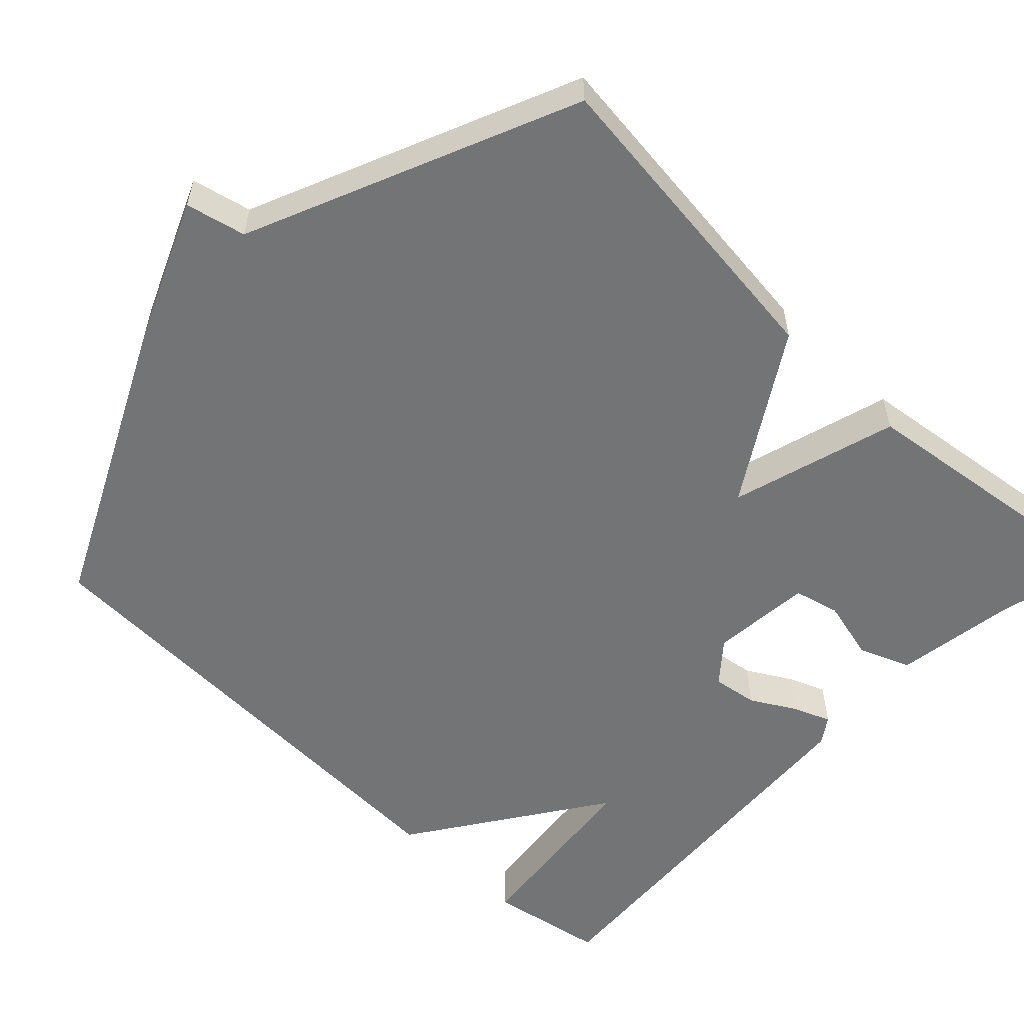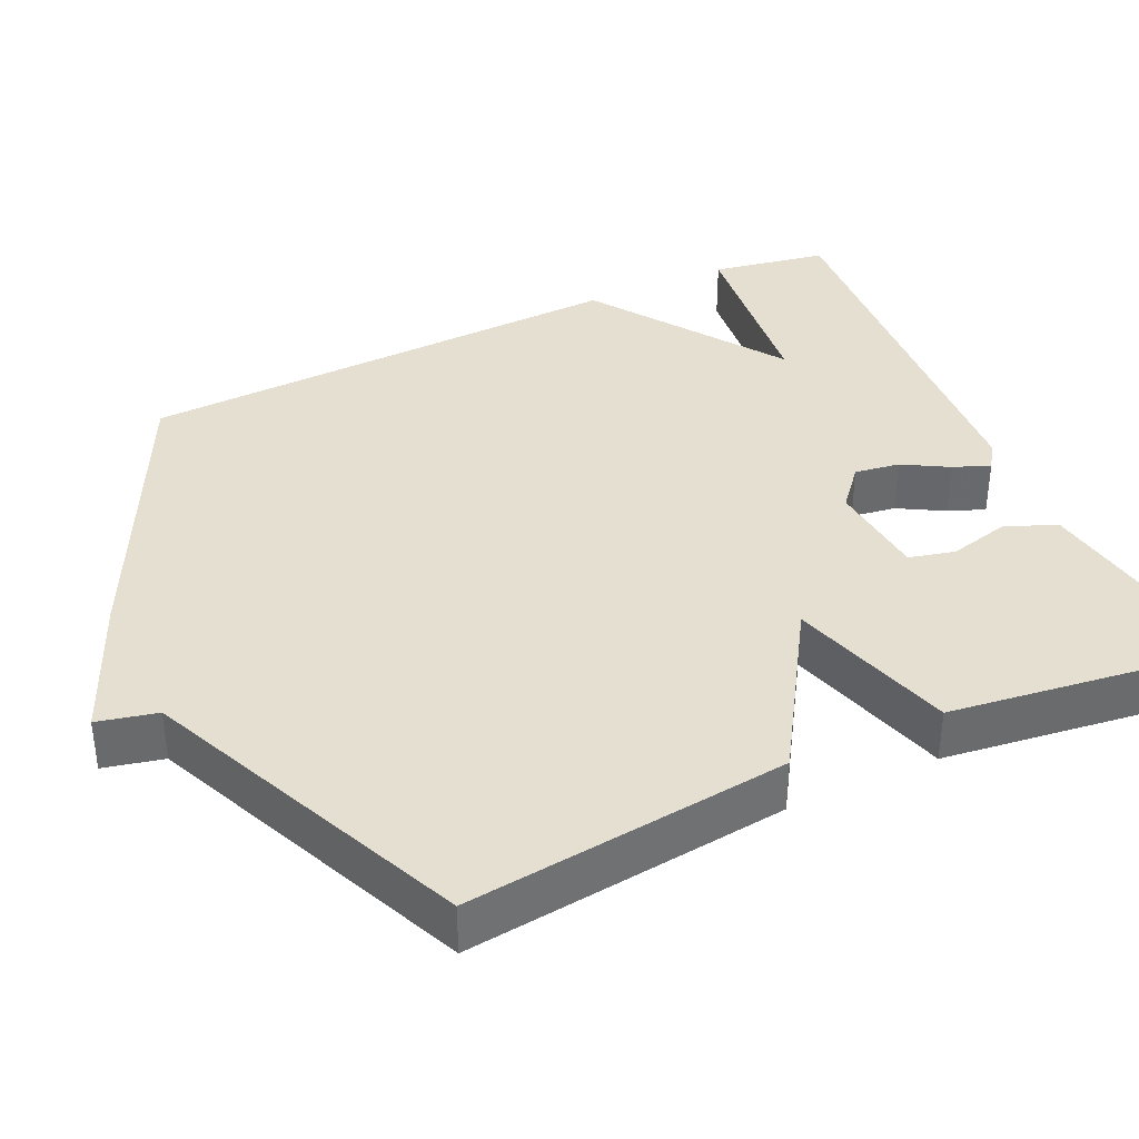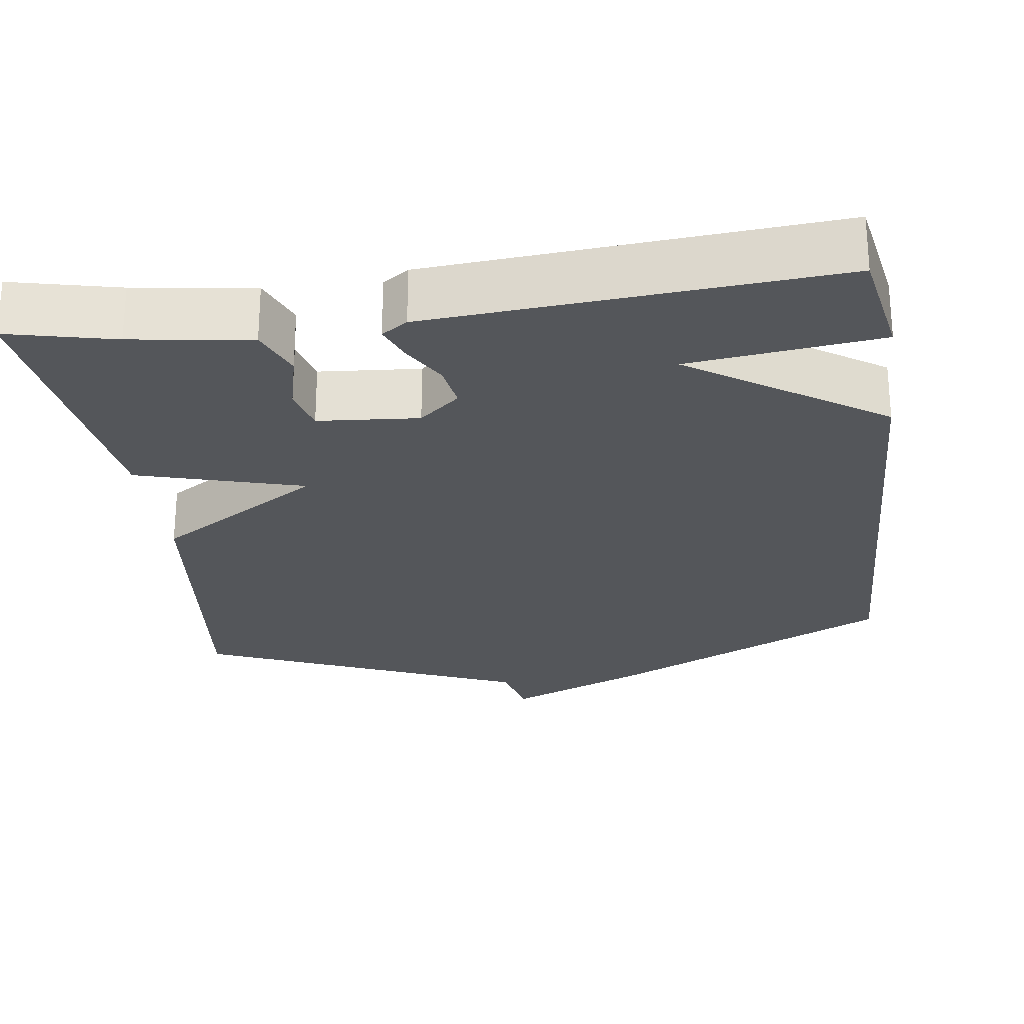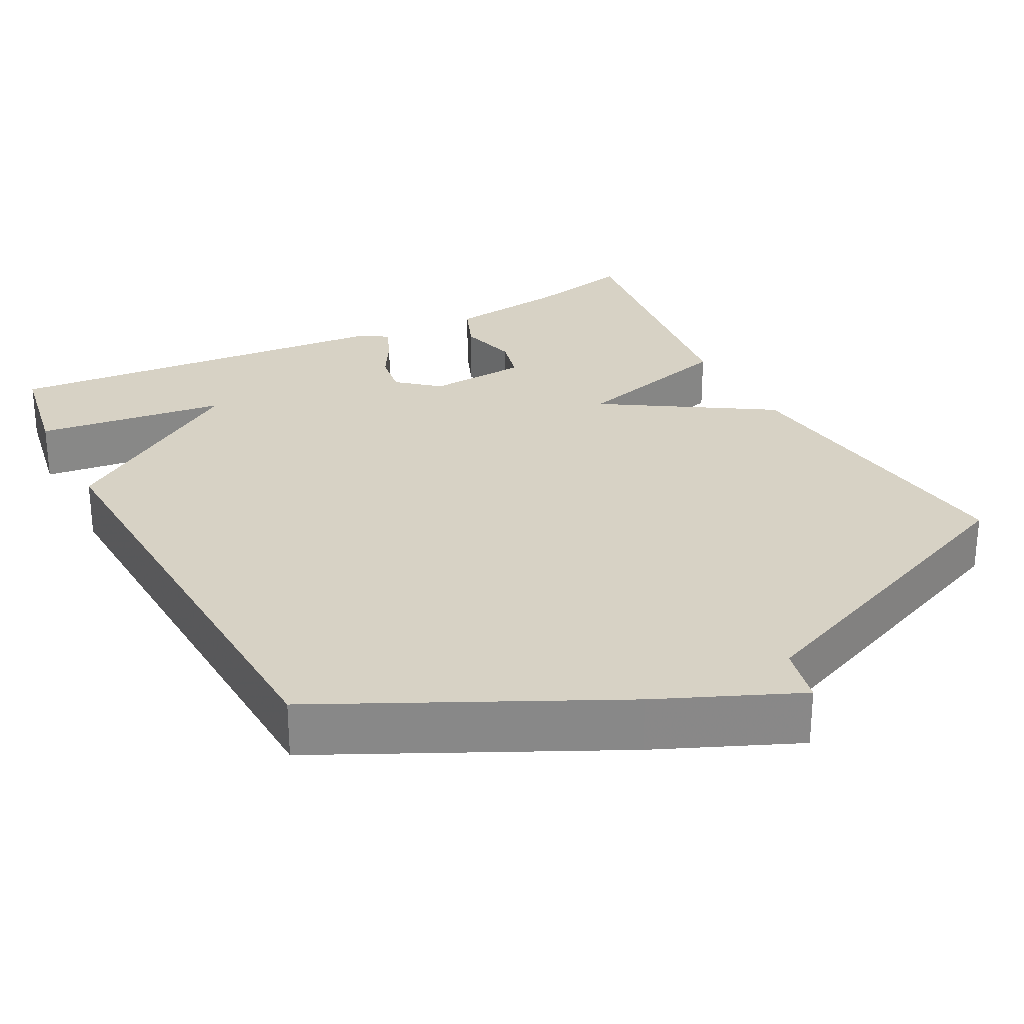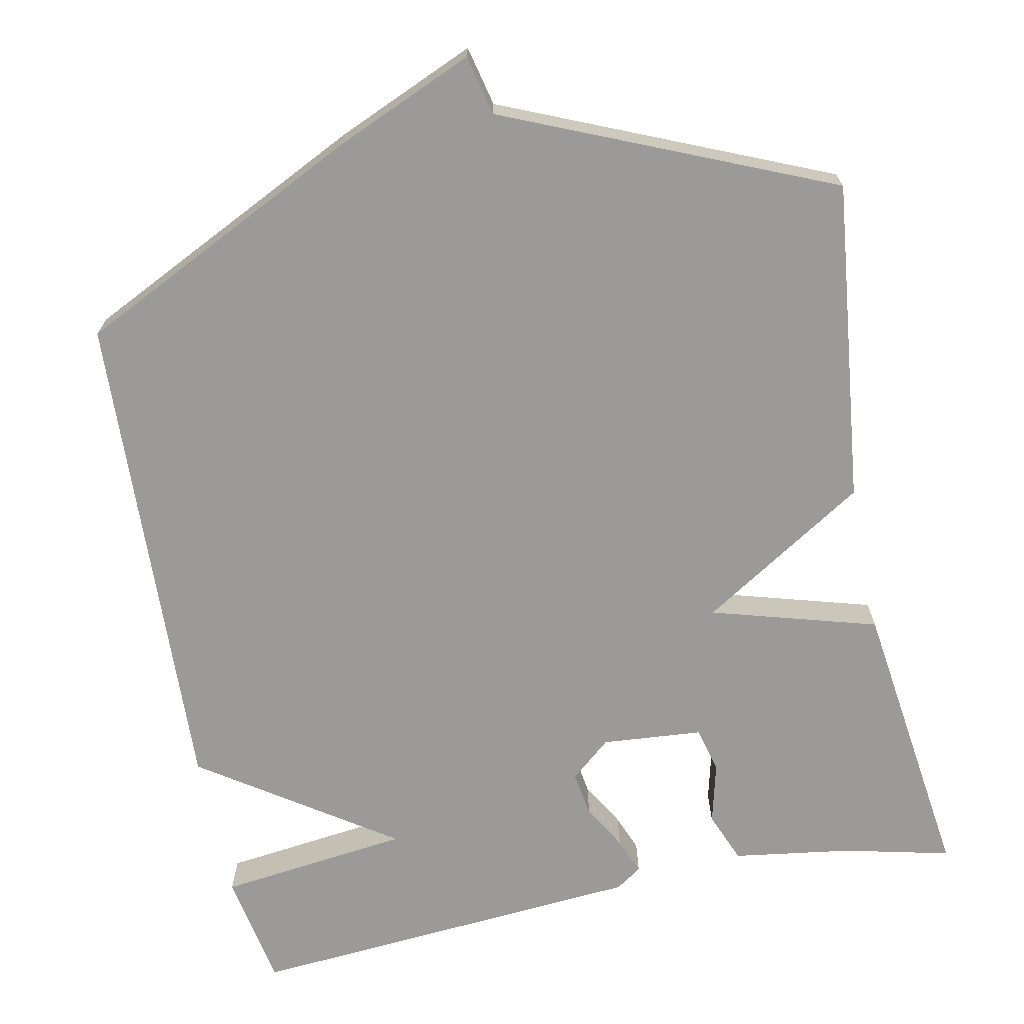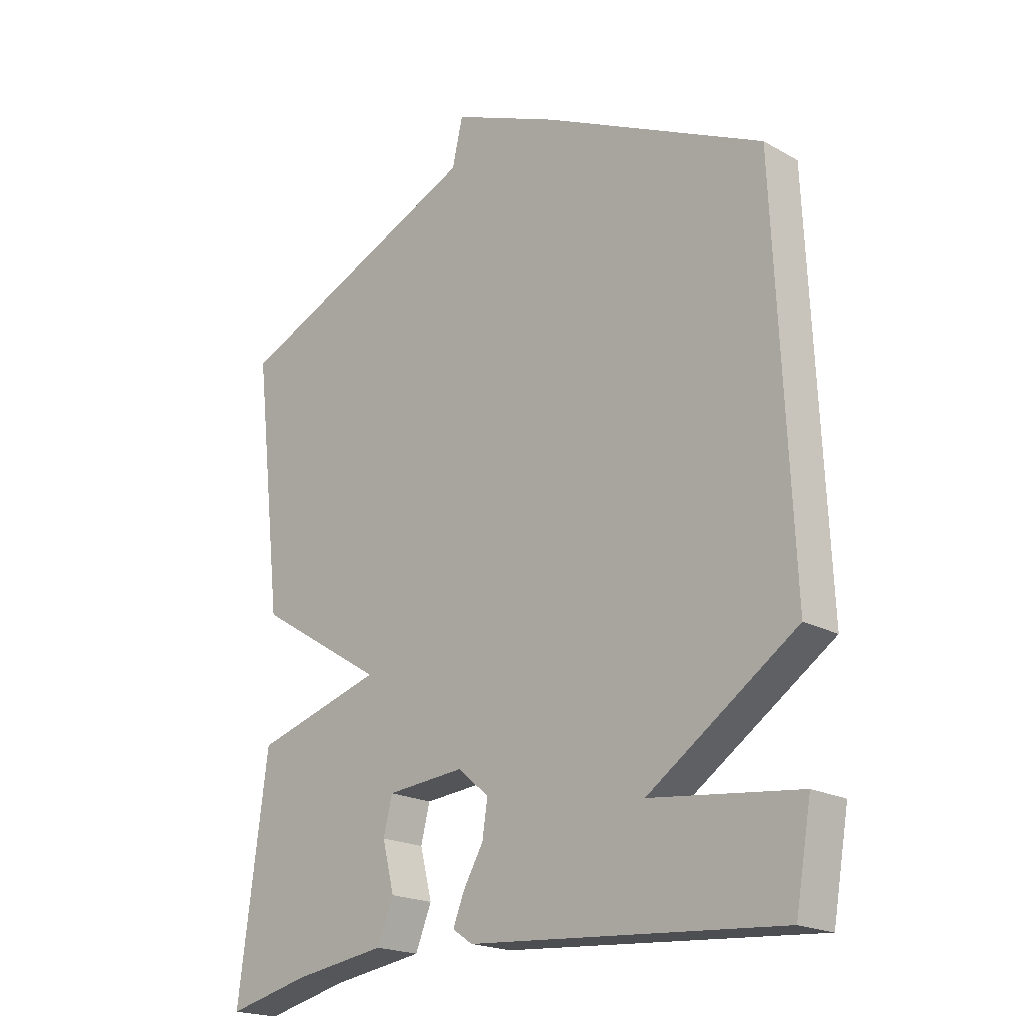
<metadata>
{"format":"obj","ext":"obj","renderer":"f3d","projection":"perspective","resolution":1024,"background":"white","views":[{"elev":-56.1,"azim":46.2,"up":"+Y"},{"elev":37.4,"azim":64.9,"up":"+Y"},{"elev":-25.5,"azim":-172.0,"up":"+Y"},{"elev":27.4,"azim":-27.5,"up":"+Y"},{"elev":-69.4,"azim":11.5,"up":"+Y"},{"elev":-20.1,"azim":-135.3,"up":"+Z"}]}
</metadata>
<code>
v 0.5 0.07 0.5
v 0.451 0.07 0.078
v 0.233 0.07 -0.059
v 0.451 0.07 -0.122
v 0.5 0.07 -0.5
v 0.36 0.07 -0.467
v 0.204 0.07 -0.444
v 0.177 0.07 -0.377
v 0.197 0.07 -0.297
v 0.182 0.07 -0.237
v 0.05 0.07 -0.226
v -0.003 0.07 -0.271
v 0.006 0.07 -0.33
v 0.04 0.07 -0.389
v 0.059 0.07 -0.437
v 0.025 0.07 -0.46
v -0.5 0.07 -0.5
v -0.527 0.07 -0.348
v -0.276 0.07 -0.318
v -0.527 0.07 -0.148
v -0.5 0.07 0.5
v -0.126 0.07 0.682
v 0.056 0.07 0.76
v 0.074 0.07 0.682
v 0.5 0 0.5
v 0.451 0 0.078
v 0.233 0 -0.059
v 0.451 0 -0.122
v 0.5 0 -0.5
v 0.36 0 -0.467
v 0.204 0 -0.444
v 0.177 0 -0.377
v 0.197 0 -0.297
v 0.182 0 -0.237
v 0.05 0 -0.226
v -0.003 0 -0.271
v 0.006 0 -0.33
v 0.04 0 -0.389
v 0.059 0 -0.437
v 0.025 0 -0.46
v -0.5 0 -0.5
v -0.527 0 -0.348
v -0.276 0 -0.318
v -0.527 0 -0.148
v -0.5 0 0.5
v -0.126 0 0.682
v 0.056 0 0.76
v 0.074 0 0.682
f 22 23 24
f 21 22 24
f 20 21 24
f 19 20 24
f 1 2 3
f 24 1 3
f 19 24 3
f 17 18 19
f 16 17 19
f 15 16 19
f 14 15 19
f 13 14 19
f 12 13 19
f 11 12 19 3
f 10 11 3 4
f 4 5 6
f 10 4 6
f 9 10 6
f 6 7 8 9
f 48 47 46
f 48 46 45
f 48 45 44
f 48 44 43
f 27 26 25
f 27 25 48
f 27 48 43
f 43 42 41
f 43 41 40
f 43 40 39
f 43 39 38
f 43 38 37
f 43 37 36
f 27 43 36 35
f 28 27 35 34
f 30 29 28
f 30 28 34
f 30 34 33
f 33 32 31 30
f 1 25 26 2
f 2 26 27 3
f 3 27 28 4
f 4 28 29 5
f 5 29 30 6
f 6 30 31 7
f 7 31 32 8
f 8 32 33 9
f 9 33 34 10
f 10 34 35 11
f 11 35 36 12
f 12 36 37 13
f 13 37 38 14
f 14 38 39 15
f 15 39 40 16
f 16 40 41 17
f 17 41 42 18
f 18 42 43 19
f 19 43 44 20
f 20 44 45 21
f 21 45 46 22
f 22 46 47 23
f 23 47 48 24
f 24 48 25 1

</code>
